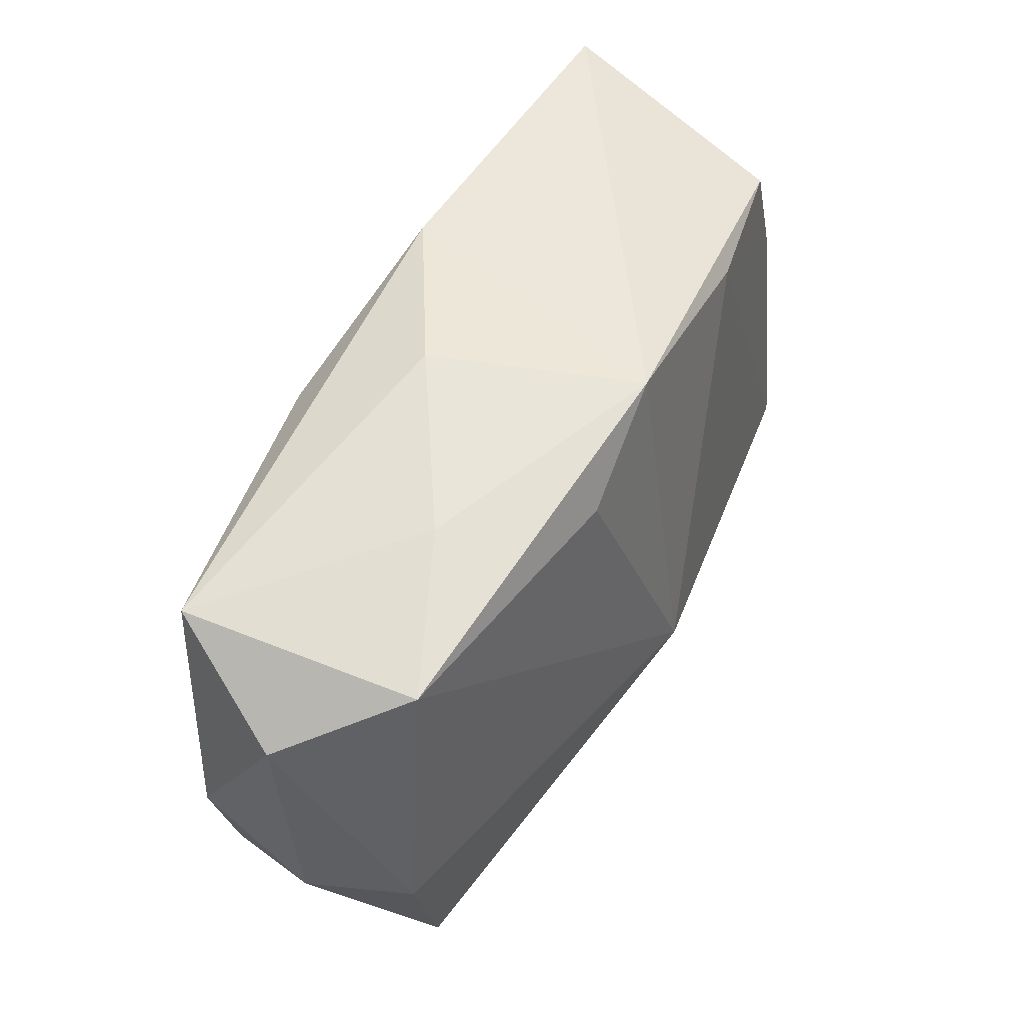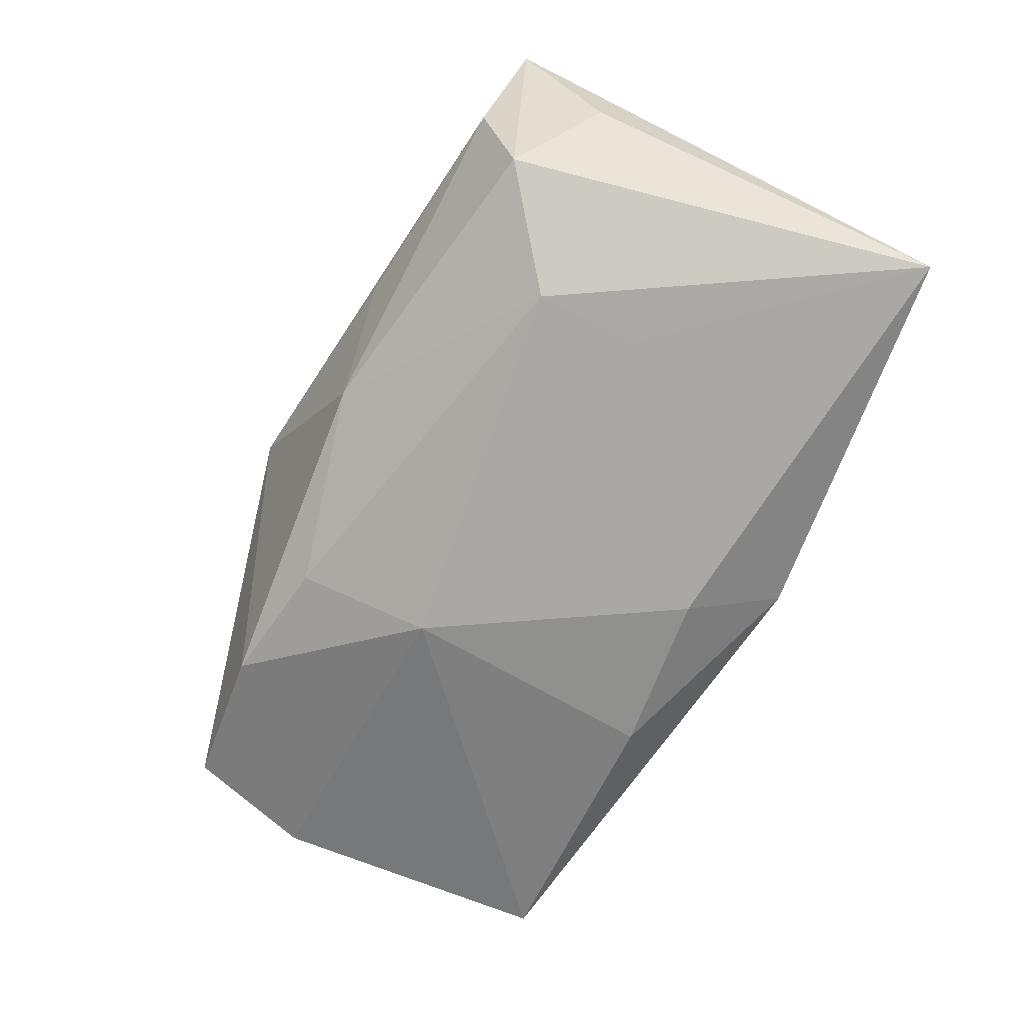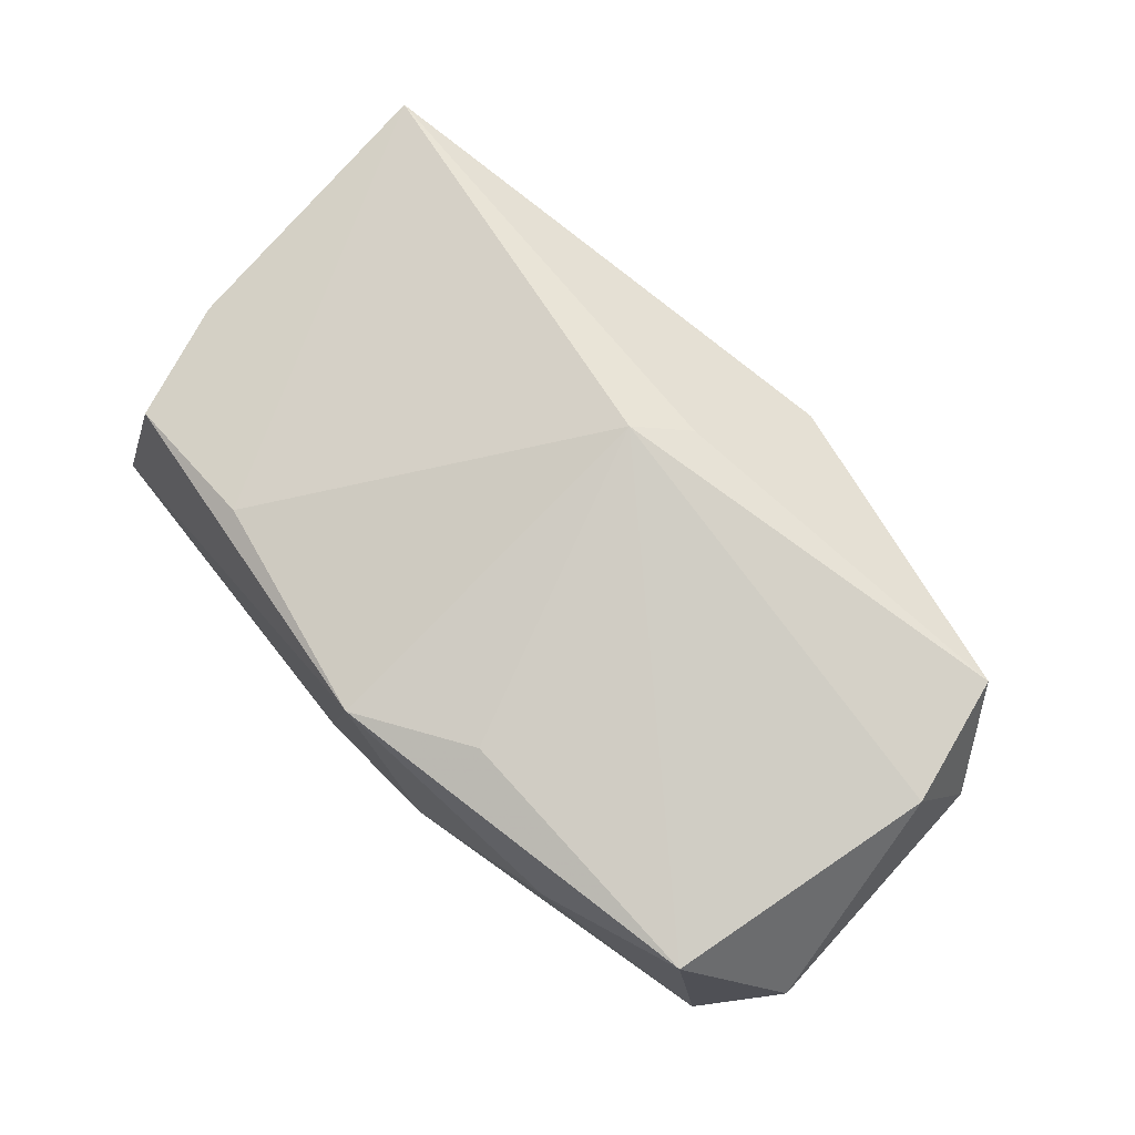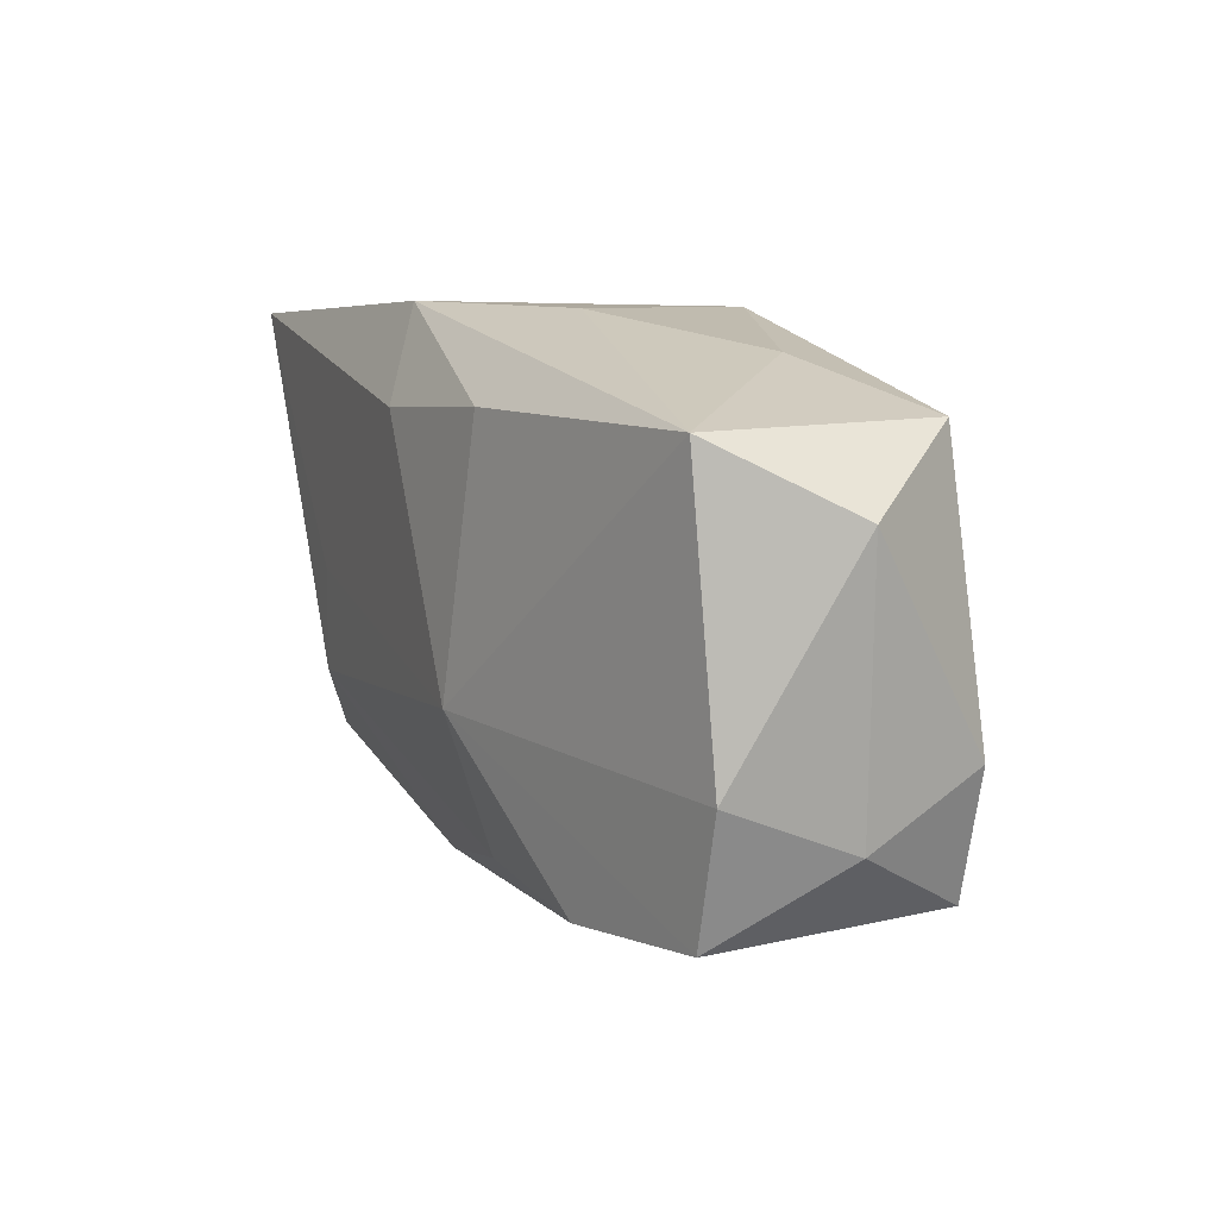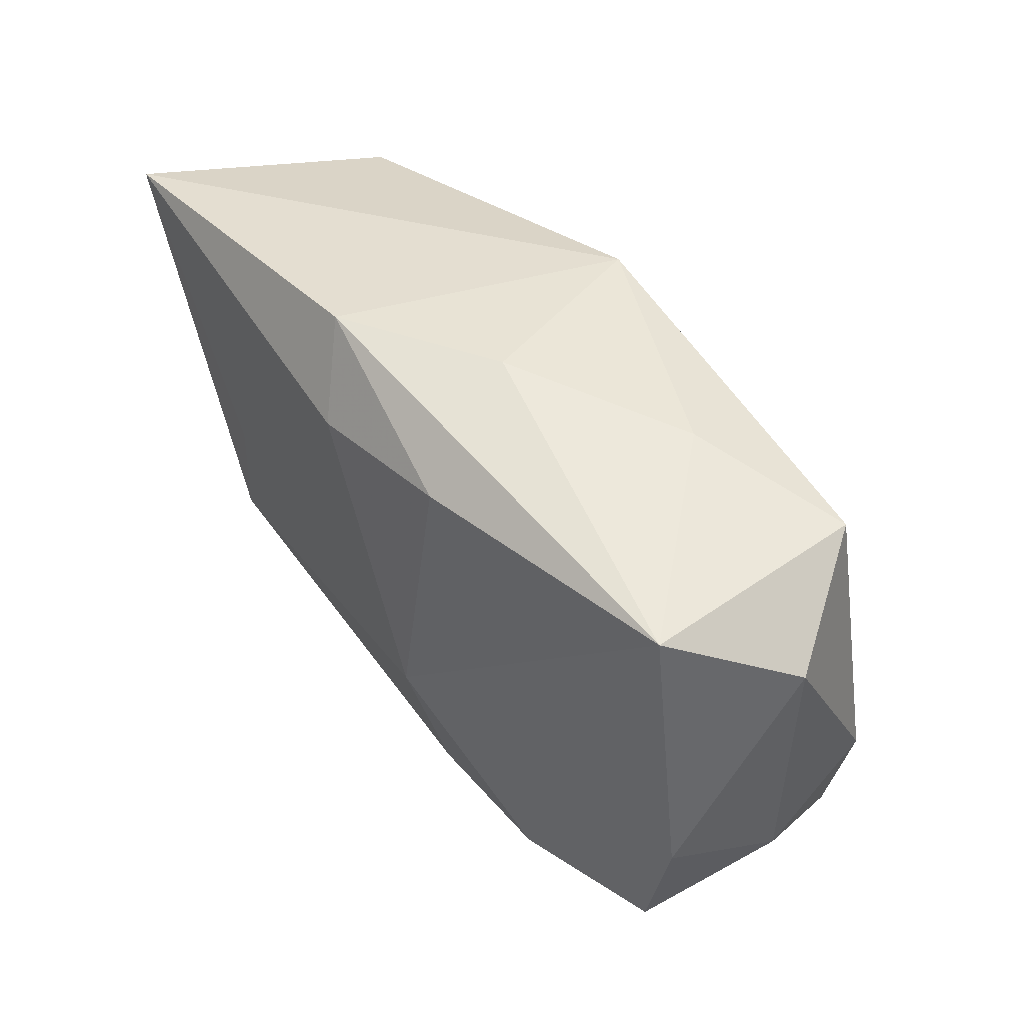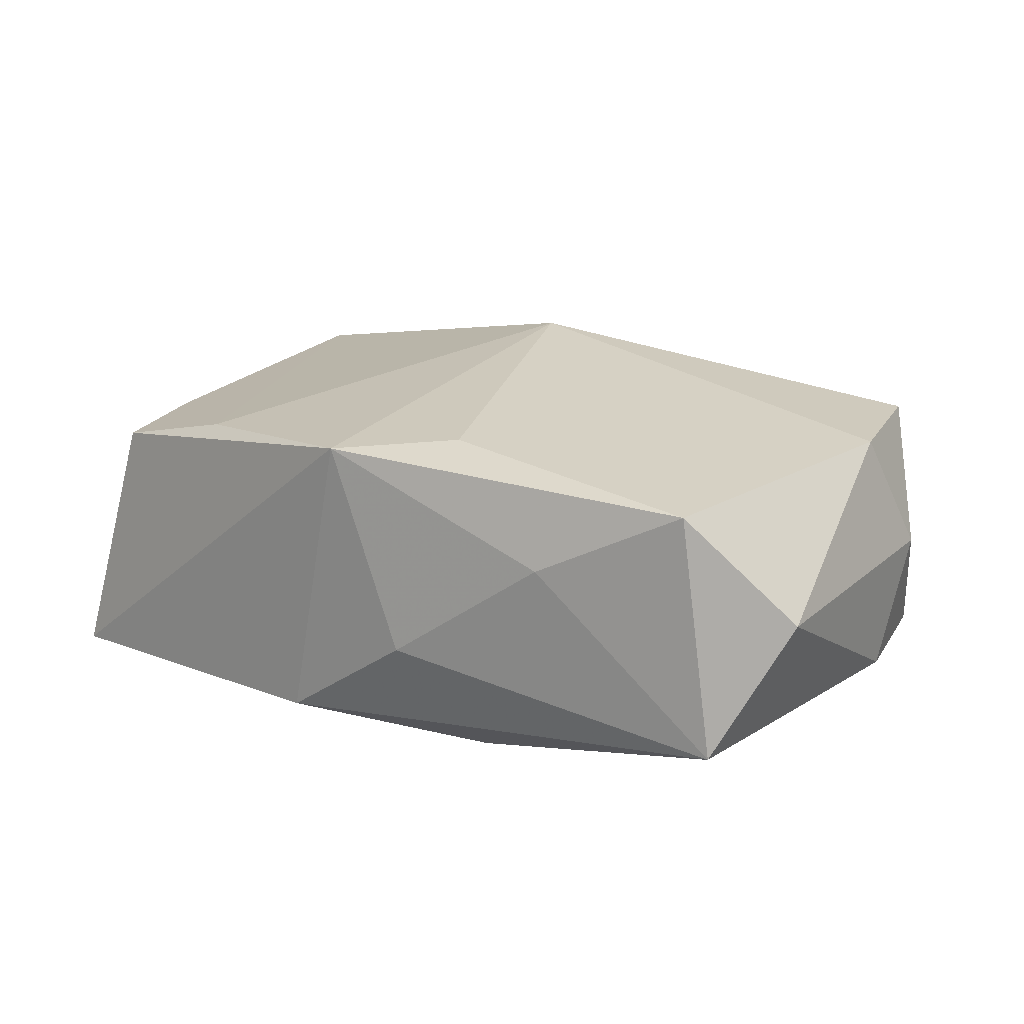
<metadata>
{"format":"obj","ext":"obj","renderer":"f3d","projection":"perspective","resolution":1024,"background":"white","views":[{"elev":50.9,"azim":-57.2,"up":"+Y"},{"elev":-75.0,"azim":64.2,"up":"+Z"},{"elev":77.3,"azim":-133.7,"up":"+Z"},{"elev":11.0,"azim":-111.7,"up":"+Y"},{"elev":42.9,"azim":-121.5,"up":"+Y"},{"elev":20.1,"azim":-141.5,"up":"+Z"}]}
</metadata>
<code>
v 0.005596 0.023 -0.01263
v -0.0391 -0.01135 0.004128
v -0.01222 0.01659 -0.01374
v -0.01169 -0.01718 -0.01246
v 0.02074 0.01736 0.01044
v 0.01374 -0.02265 -0.0003296
v -0.01037 -0.005787 -0.01584
v 0.001854 0.01521 -0.01589
v 0.03701 0.00646 0.00696
v -0.03295 0.01694 0.01302
v -0.006724 -0.02541 0.005936
v -0.03624 0.01712 -0.007489
v 0.03864 -0.01882 0.008808
v 0.03247 -0.02029 -0.002077
v -0.002257 -0.01465 0.01567
v -0.03382 -0.01743 0.01432
v 0.03761 -0.01082 -0.002787
v -0.03565 -0.01796 -0.006505
v 0.001358 -0.01047 0.01799
v -0.009117 0.01646 0.01466
v 0.02169 -0.009348 -0.01585
v 0.01271 0.02218 -0.01005
v 0.005165 -0.02125 -0.01013
v 0.0008438 0.02219 0.01331
v -0.007143 0.023 -0.003639
v 0.02139 -0.0004532 -0.01589
v 0.03365 0.01692 0.006899
v -0.04067 0.01124 0.003678
v -0.02071 0.02052 0.006432
v 0.0387 0.01992 -0.01589
v -0.03694 -0.006436 0.0143
v -0.0229 -0.01902 -0.01055
v -0.0387 -0.006962 -0.006486
v 0.03099 -0.01648 -0.01177
f 19 31 16
f 7 12 3
f 3 12 1
f 28 12 33
f 7 18 33
f 33 12 7
f 25 24 1
f 1 12 25
f 10 12 28
f 28 31 10
f 10 31 19
f 1 24 22
f 22 30 1
f 24 30 22
f 27 30 24
f 15 13 19
f 19 16 15
f 1 30 8
f 8 3 1
f 7 3 8
f 2 33 18
f 18 16 2
f 2 16 31
f 2 31 28
f 28 33 2
f 29 25 12
f 12 10 29
f 24 25 29
f 29 10 24
f 19 24 20
f 20 10 19
f 24 10 20
f 13 30 9
f 30 27 9
f 5 24 19
f 5 27 24
f 5 9 27
f 19 13 5
f 13 9 5
f 17 30 13
f 13 34 17
f 17 34 30
f 14 34 13
f 30 34 21
f 21 4 7
f 32 18 7
f 7 4 32
f 34 14 23
f 23 32 4
f 4 21 23
f 23 21 34
f 26 8 30
f 30 21 26
f 7 8 26
f 26 21 7
f 18 32 11
f 11 16 18
f 32 23 11
f 11 15 16
f 13 15 11
f 11 14 13
f 6 23 14
f 14 11 6
f 6 11 23

</code>
